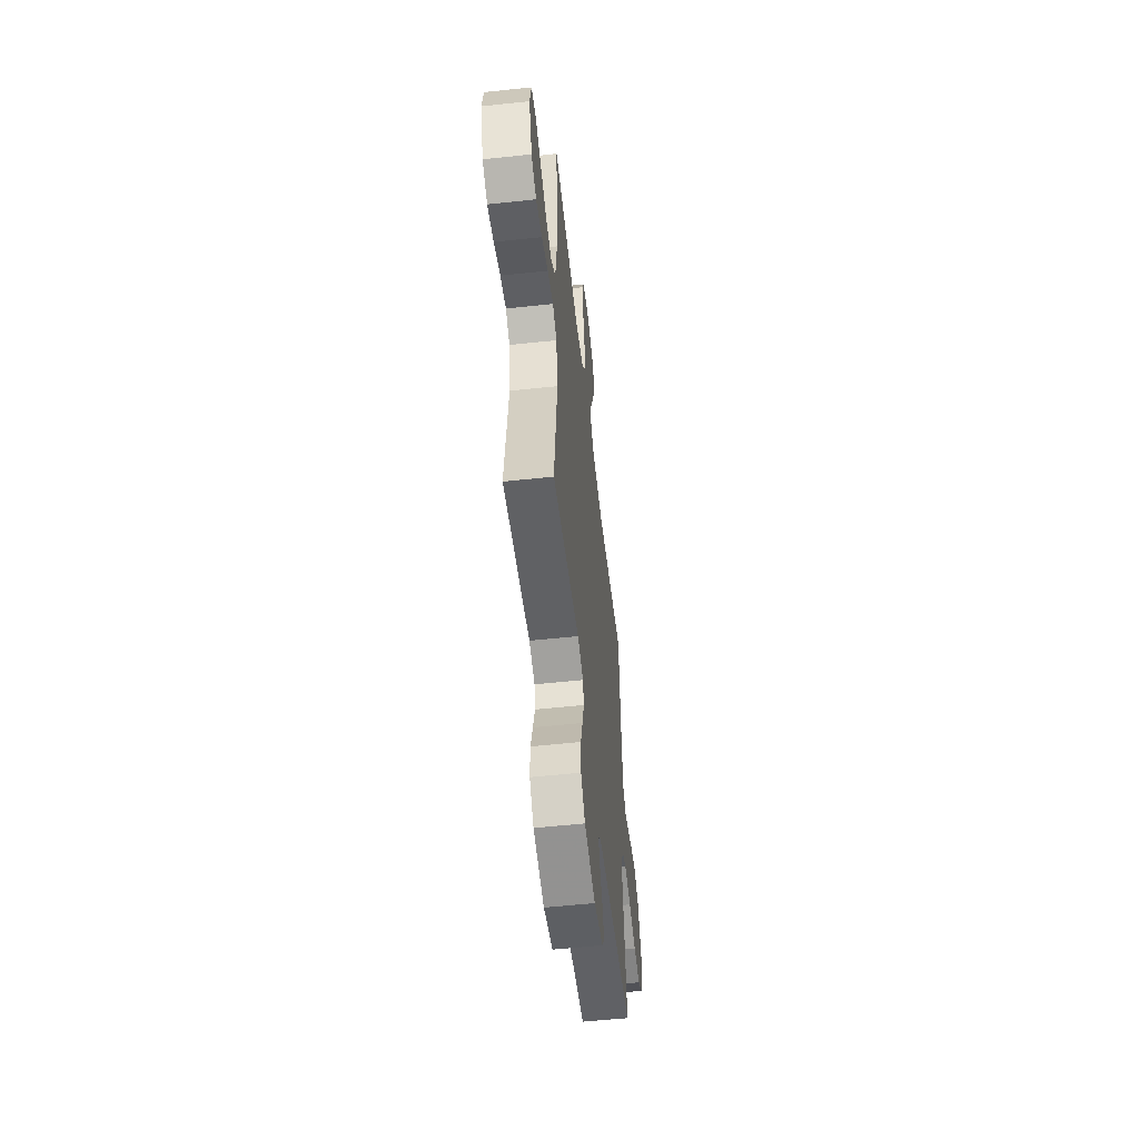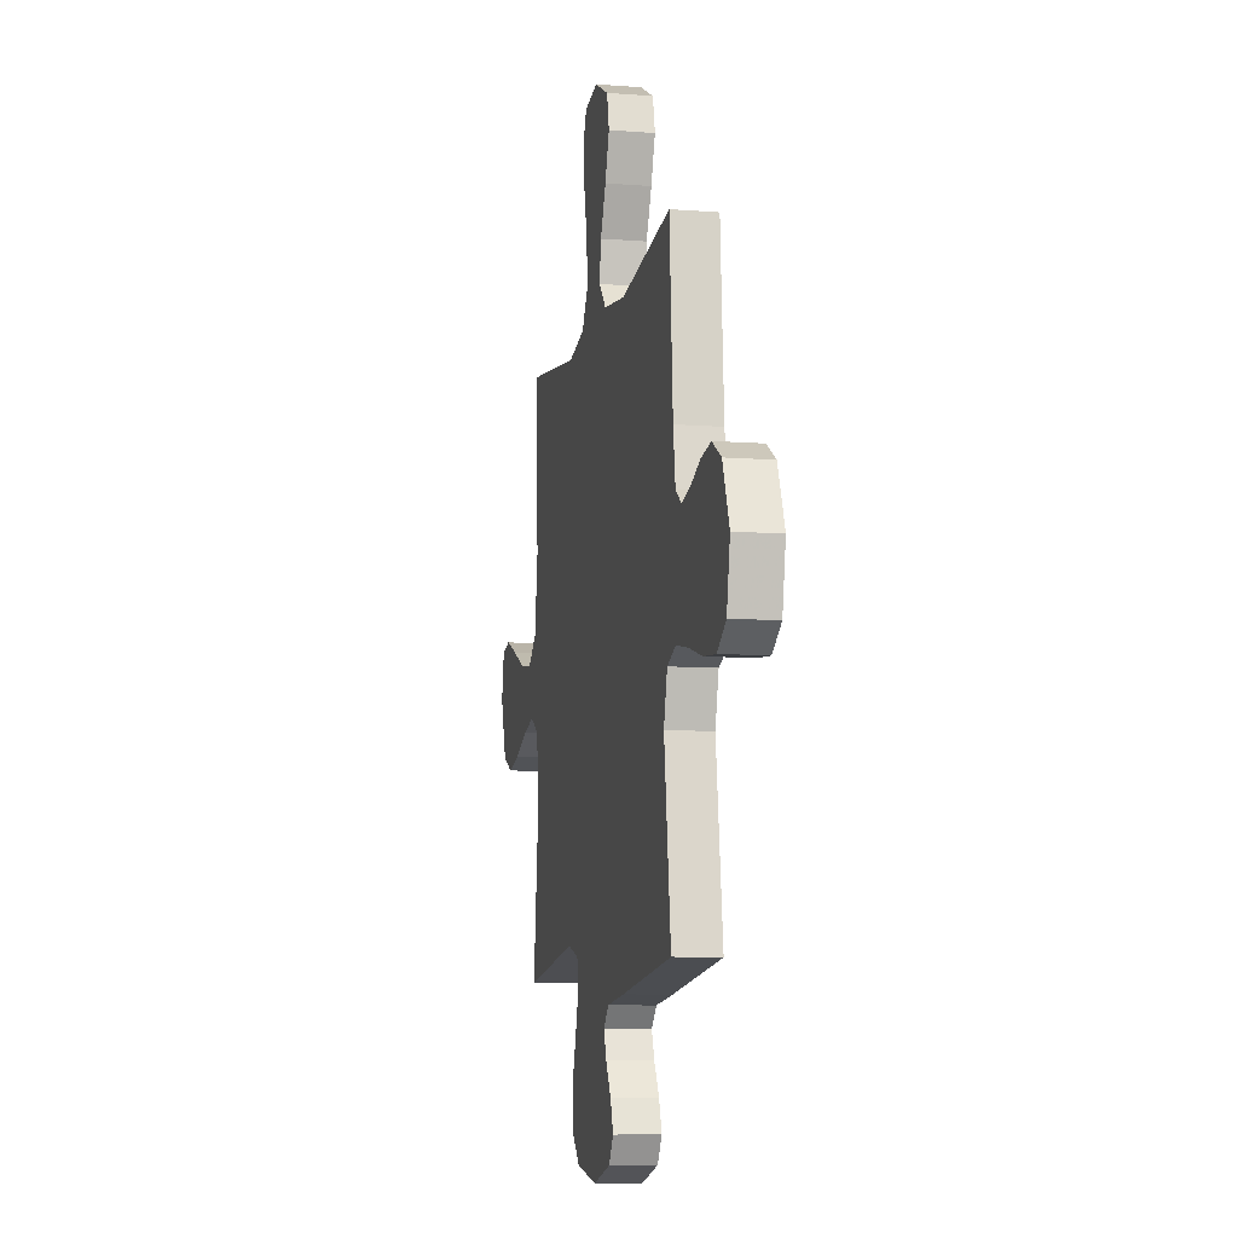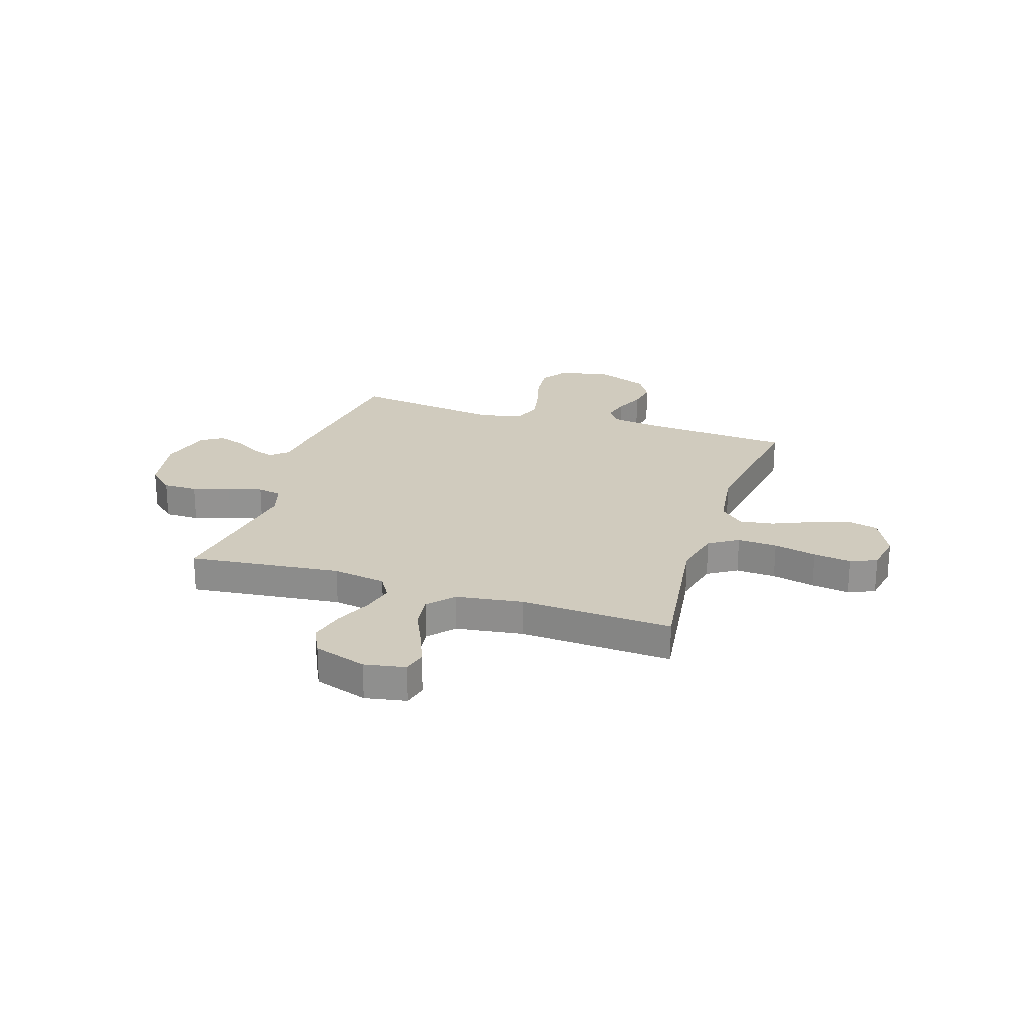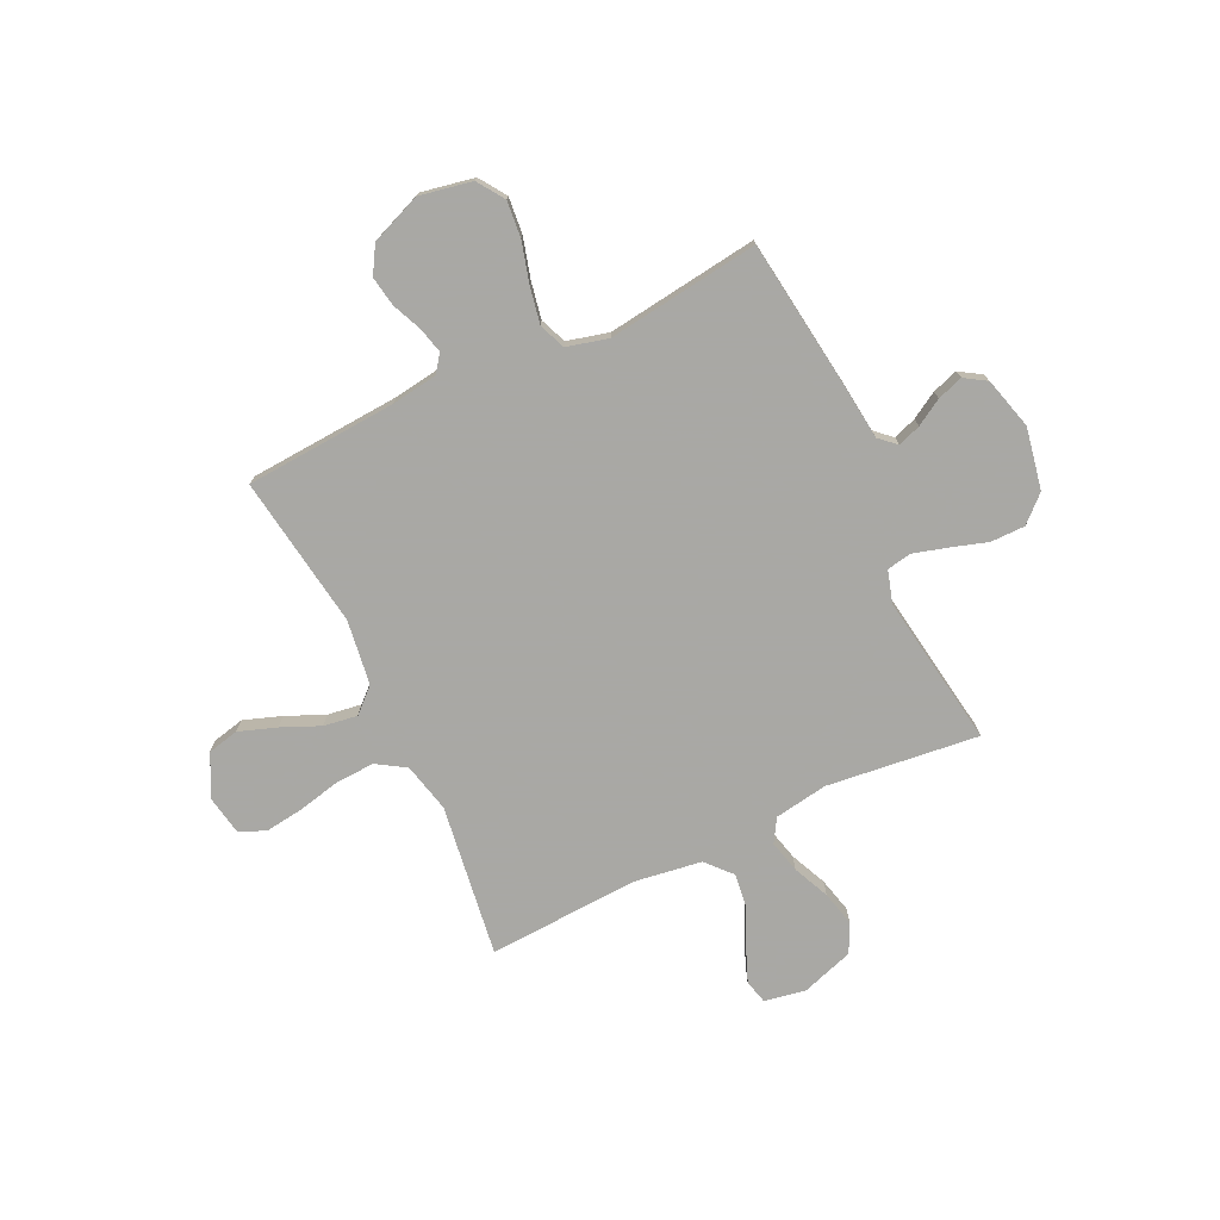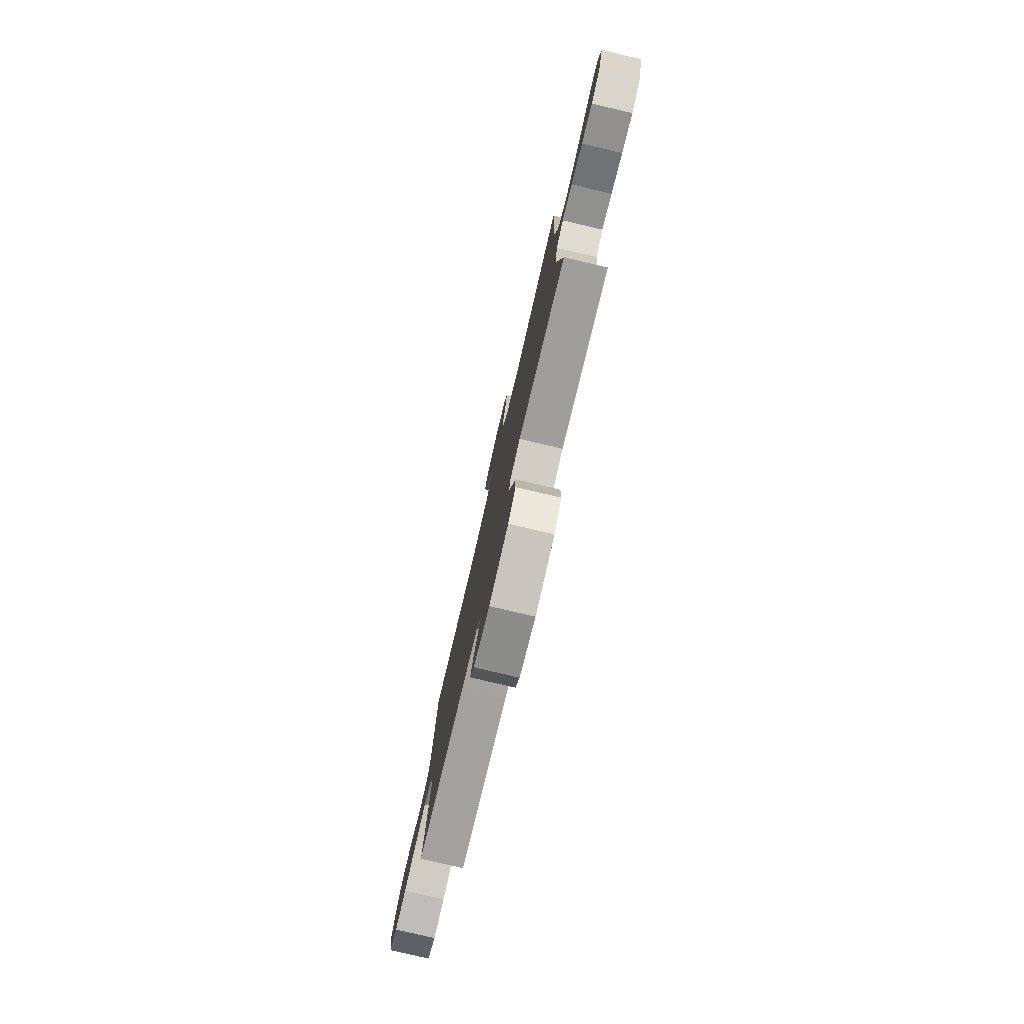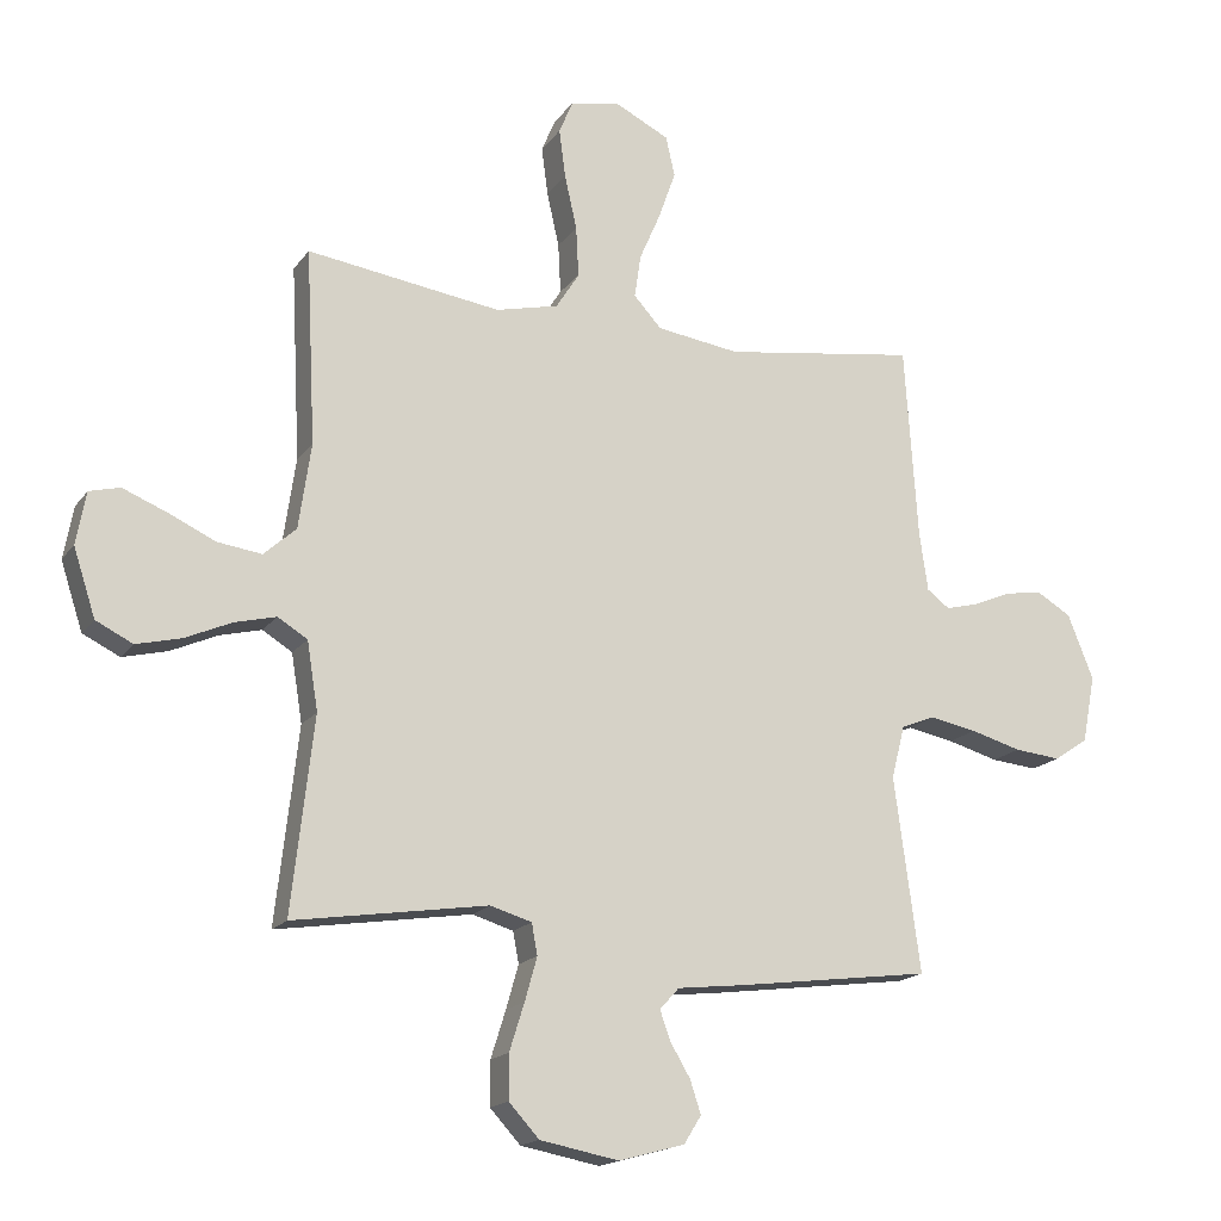
<metadata>
{"format":"obj","ext":"obj","renderer":"f3d","projection":"perspective","resolution":1024,"background":"white","views":[{"elev":-55.9,"azim":-83.6,"up":"+Z"},{"elev":-8.8,"azim":78.2,"up":"+Z"},{"elev":23.5,"azim":-72.0,"up":"+Y"},{"elev":-75.0,"azim":115.4,"up":"+Y"},{"elev":-79.6,"azim":-103.2,"up":"+Z"},{"elev":-17.1,"azim":-24.1,"up":"+Z"}]}
</metadata>
<code>
v 0.5 0.07 0.5
v 0.52 0.07 0.2
v 0.533 0.07 0.11
v 0.568 0.07 0.084
v 0.619 0.07 0.097
v 0.677 0.07 0.122
v 0.736 0.07 0.132
v 0.79 0.07 0.1
v 0.83 0.07 0
v 0.81 0.07 -0.104
v 0.757 0.07 -0.14
v 0.685 0.07 -0.133
v 0.606 0.07 -0.111
v 0.533 0.07 -0.097
v 0.481 0.07 -0.118
v 0.46 0.07 -0.2
v 0.5 0.07 -0.5
v 0.2 0.07 -0.539
v 0.095 0.07 -0.551
v 0.065 0.07 -0.584
v 0.081 0.07 -0.629
v 0.112 0.07 -0.681
v 0.129 0.07 -0.732
v 0.102 0.07 -0.775
v 0 0.07 -0.803
v -0.122 0.07 -0.78
v -0.169 0.07 -0.729
v -0.169 0.07 -0.661
v -0.146 0.07 -0.588
v -0.127 0.07 -0.521
v -0.136 0.07 -0.473
v -0.2 0.07 -0.454
v -0.5 0.07 -0.5
v -0.466 0.07 -0.2
v -0.483 0.07 -0.095
v -0.529 0.07 -0.067
v -0.593 0.07 -0.083
v -0.665 0.07 -0.115
v -0.734 0.07 -0.132
v -0.791 0.07 -0.104
v -0.825 0.07 0
v -0.81 0.07 0.081
v -0.763 0.07 0.093
v -0.696 0.07 0.066
v -0.622 0.07 0.032
v -0.554 0.07 0.023
v -0.504 0.07 0.068
v -0.485 0.07 0.2
v -0.5 0.07 0.5
v -0.2 0.07 0.458
v -0.103 0.07 0.481
v -0.067 0.07 0.538
v -0.071 0.07 0.616
v -0.09 0.07 0.7
v -0.1 0.07 0.775
v -0.078 0.07 0.827
v 0 0.07 0.841
v 0.083 0.07 0.8
v 0.097 0.07 0.738
v 0.071 0.07 0.664
v 0.038 0.07 0.588
v 0.028 0.07 0.521
v 0.071 0.07 0.474
v 0.2 0.07 0.456
v 0.5 0 0.5
v 0.52 0 0.2
v 0.533 0 0.11
v 0.568 0 0.084
v 0.619 0 0.097
v 0.677 0 0.122
v 0.736 0 0.132
v 0.79 0 0.1
v 0.83 0 0
v 0.81 0 -0.104
v 0.757 0 -0.14
v 0.685 0 -0.133
v 0.606 0 -0.111
v 0.533 0 -0.097
v 0.481 0 -0.118
v 0.46 0 -0.2
v 0.5 0 -0.5
v 0.2 0 -0.539
v 0.095 0 -0.551
v 0.065 0 -0.584
v 0.081 0 -0.629
v 0.112 0 -0.681
v 0.129 0 -0.732
v 0.102 0 -0.775
v 0 0 -0.803
v -0.122 0 -0.78
v -0.169 0 -0.729
v -0.169 0 -0.661
v -0.146 0 -0.588
v -0.127 0 -0.521
v -0.136 0 -0.473
v -0.2 0 -0.454
v -0.5 0 -0.5
v -0.466 0 -0.2
v -0.483 0 -0.095
v -0.529 0 -0.067
v -0.593 0 -0.083
v -0.665 0 -0.115
v -0.734 0 -0.132
v -0.791 0 -0.104
v -0.825 0 0
v -0.81 0 0.081
v -0.763 0 0.093
v -0.696 0 0.066
v -0.622 0 0.032
v -0.554 0 0.023
v -0.504 0 0.068
v -0.485 0 0.2
v -0.5 0 0.5
v -0.2 0 0.458
v -0.103 0 0.481
v -0.067 0 0.538
v -0.071 0 0.616
v -0.09 0 0.7
v -0.1 0 0.775
v -0.078 0 0.827
v 0 0 0.841
v 0.083 0 0.8
v 0.097 0 0.738
v 0.071 0 0.664
v 0.038 0 0.588
v 0.028 0 0.521
v 0.071 0 0.474
v 0.2 0 0.456
f 59 60 61
f 58 59 61
f 57 58 61
f 56 57 61
f 55 56 61
f 54 55 61
f 53 54 61
f 52 53 61 62
f 51 52 62 63
f 48 49 50
f 51 63 64
f 50 51 64
f 48 50 64
f 47 48 64
f 43 44 45
f 42 43 45
f 41 42 45
f 40 41 45
f 39 40 45
f 38 39 45
f 37 38 45
f 36 37 45 46
f 64 1 2
f 47 64 2
f 46 47 2
f 36 46 2
f 35 36 2
f 27 28 29
f 26 27 29
f 25 26 29
f 24 25 29
f 23 24 29
f 22 23 29
f 21 22 29
f 20 21 29 30
f 19 20 30 31
f 18 19 31
f 17 18 31
f 16 17 31
f 11 12 13
f 10 11 13
f 9 10 13
f 8 9 13
f 7 8 13
f 6 7 13
f 5 6 13
f 4 5 13 14
f 3 4 14 15
f 16 31 32
f 15 16 32
f 3 15 32
f 2 3 32
f 35 2 32
f 34 35 32
f 32 33 34
f 125 124 123
f 125 123 122
f 125 122 121
f 125 121 120
f 125 120 119
f 125 119 118
f 125 118 117
f 126 125 117 116
f 127 126 116 115
f 114 113 112
f 128 127 115
f 128 115 114
f 128 114 112
f 128 112 111
f 109 108 107
f 109 107 106
f 109 106 105
f 109 105 104
f 109 104 103
f 109 103 102
f 109 102 101
f 110 109 101 100
f 66 65 128
f 66 128 111
f 66 111 110
f 66 110 100
f 66 100 99
f 93 92 91
f 93 91 90
f 93 90 89
f 93 89 88
f 93 88 87
f 93 87 86
f 93 86 85
f 94 93 85 84
f 95 94 84 83
f 95 83 82
f 95 82 81
f 95 81 80
f 77 76 75
f 77 75 74
f 77 74 73
f 77 73 72
f 77 72 71
f 77 71 70
f 77 70 69
f 78 77 69 68
f 79 78 68 67
f 96 95 80
f 96 80 79
f 96 79 67
f 96 67 66
f 96 66 99
f 96 99 98
f 98 97 96
f 1 65 66 2
f 2 66 67 3
f 3 67 68 4
f 4 68 69 5
f 5 69 70 6
f 6 70 71 7
f 7 71 72 8
f 8 72 73 9
f 9 73 74 10
f 10 74 75 11
f 11 75 76 12
f 12 76 77 13
f 13 77 78 14
f 14 78 79 15
f 15 79 80 16
f 16 80 81 17
f 17 81 82 18
f 18 82 83 19
f 19 83 84 20
f 20 84 85 21
f 21 85 86 22
f 22 86 87 23
f 23 87 88 24
f 24 88 89 25
f 25 89 90 26
f 26 90 91 27
f 27 91 92 28
f 28 92 93 29
f 29 93 94 30
f 30 94 95 31
f 31 95 96 32
f 32 96 97 33
f 33 97 98 34
f 34 98 99 35
f 35 99 100 36
f 36 100 101 37
f 37 101 102 38
f 38 102 103 39
f 39 103 104 40
f 40 104 105 41
f 41 105 106 42
f 42 106 107 43
f 43 107 108 44
f 44 108 109 45
f 45 109 110 46
f 46 110 111 47
f 47 111 112 48
f 48 112 113 49
f 49 113 114 50
f 50 114 115 51
f 51 115 116 52
f 52 116 117 53
f 53 117 118 54
f 54 118 119 55
f 55 119 120 56
f 56 120 121 57
f 57 121 122 58
f 58 122 123 59
f 59 123 124 60
f 60 124 125 61
f 61 125 126 62
f 62 126 127 63
f 63 127 128 64
f 64 128 65 1

</code>
